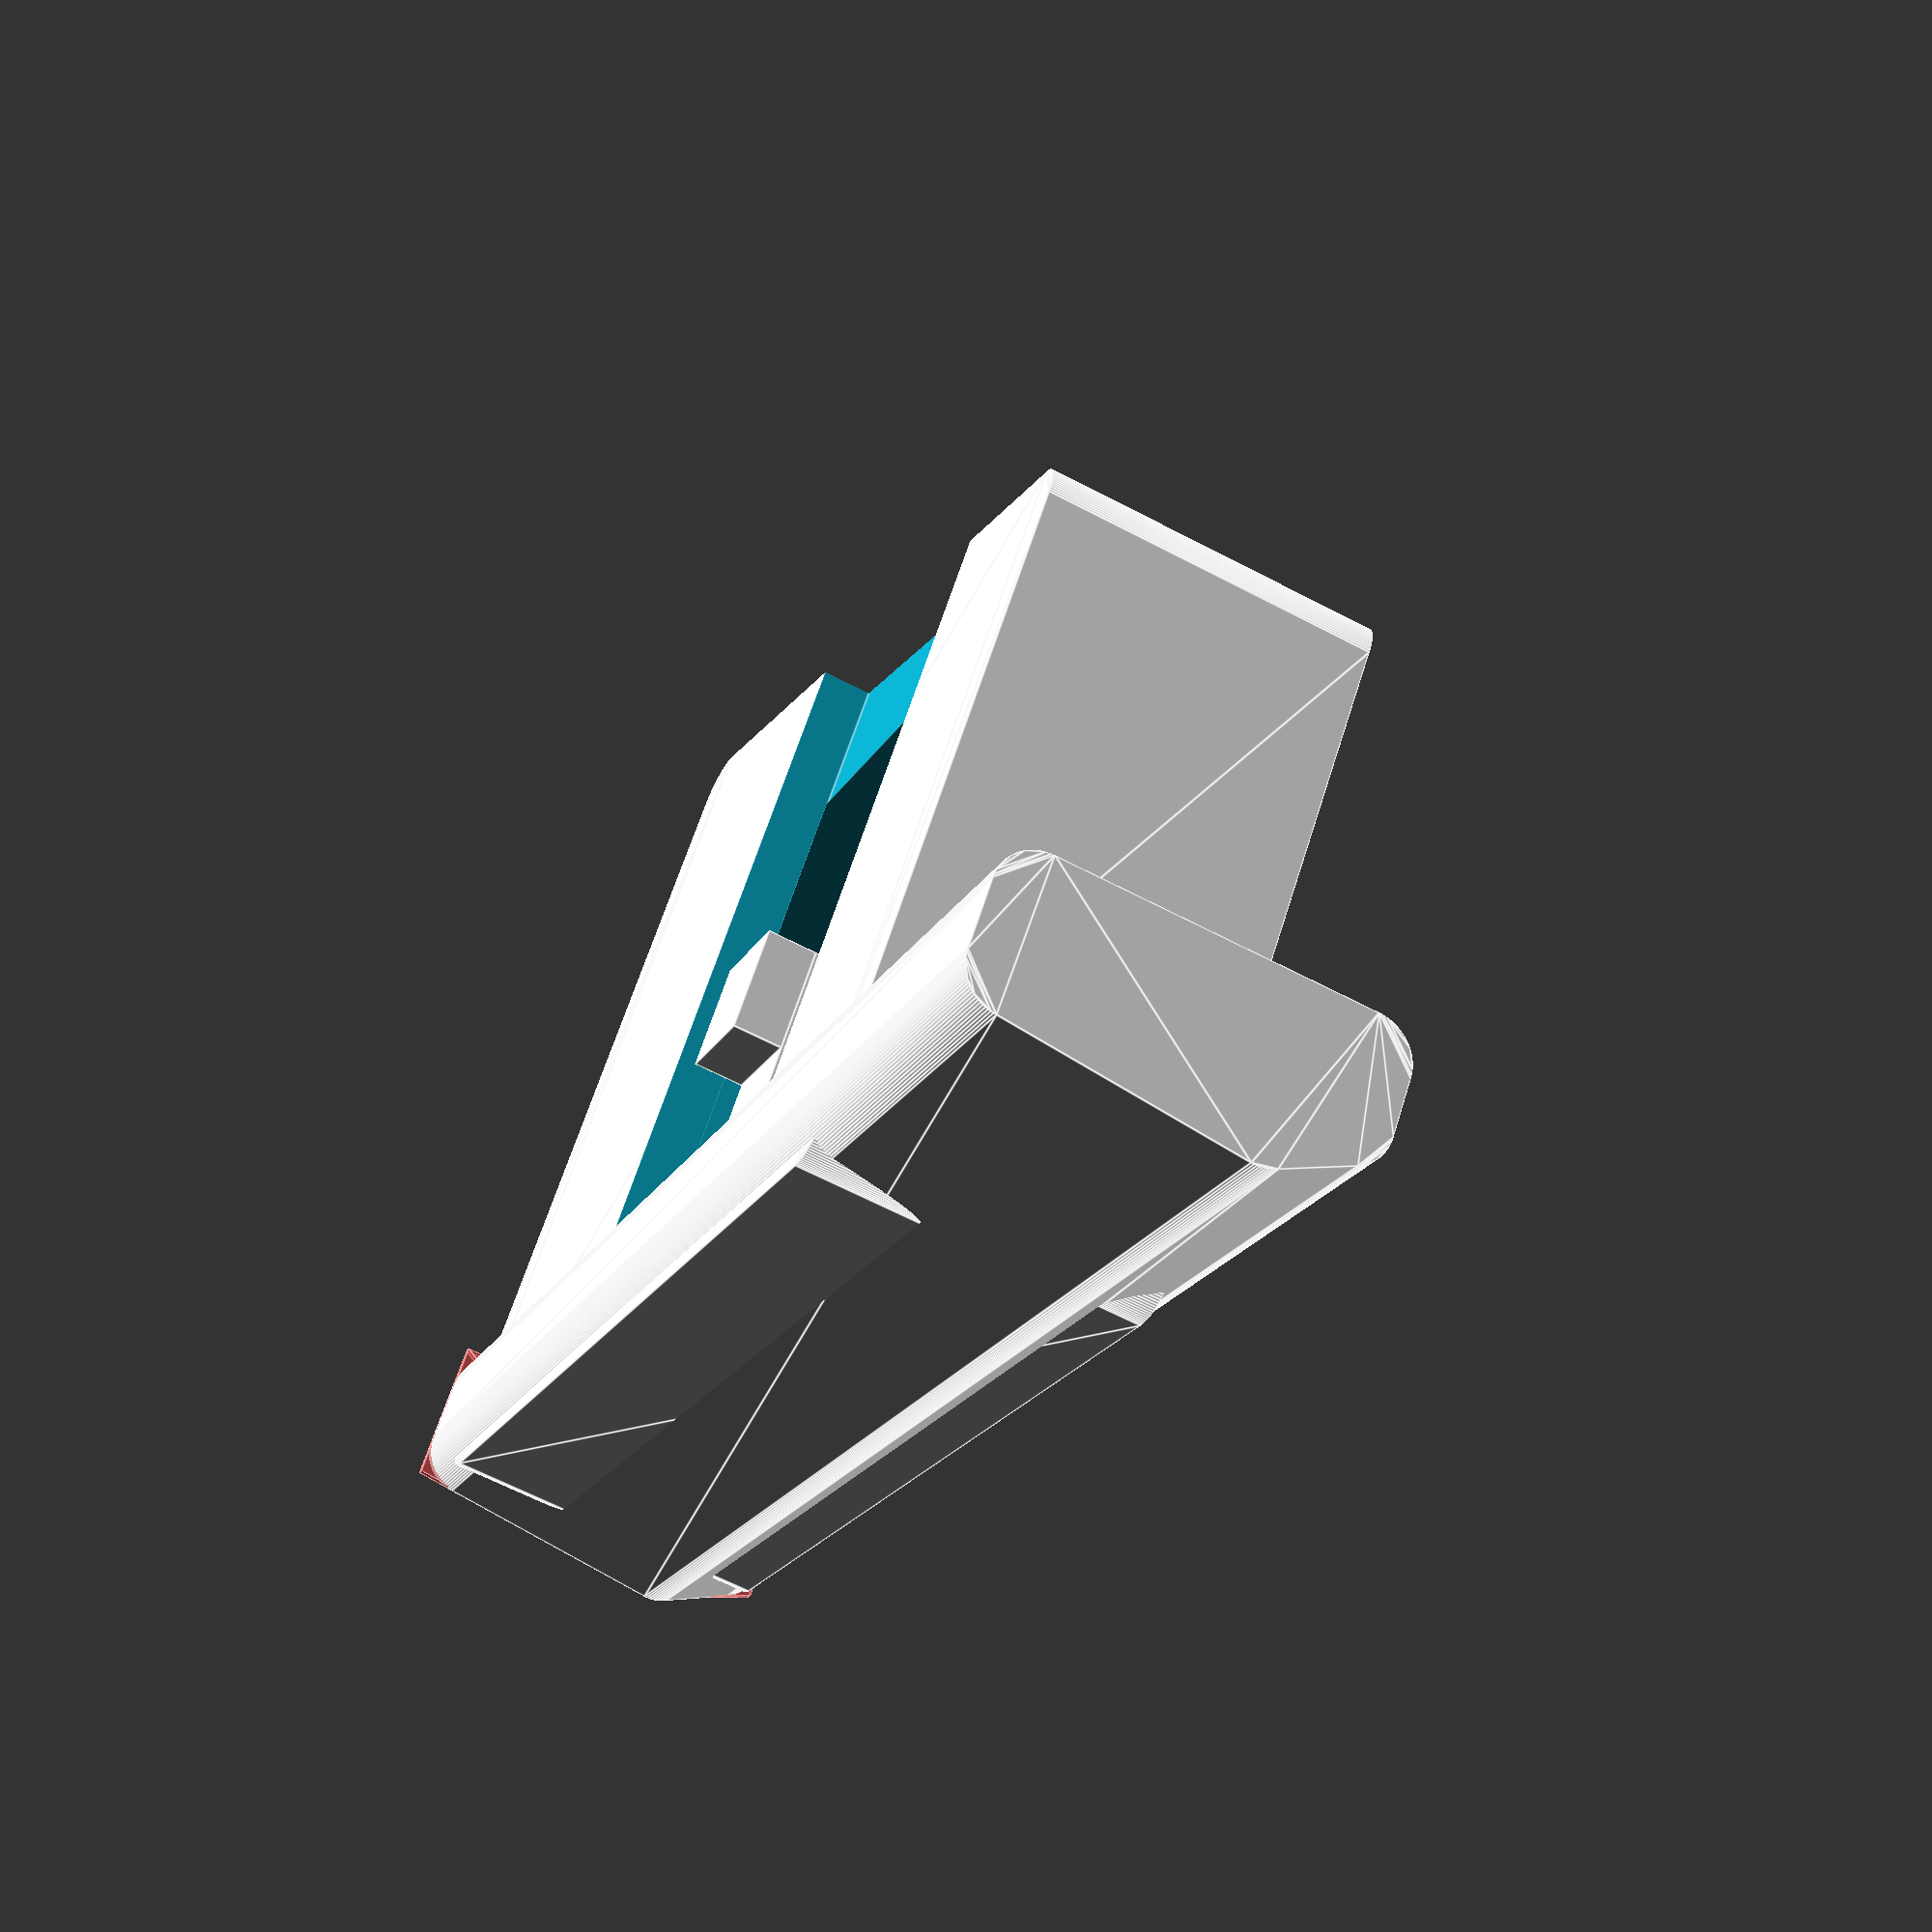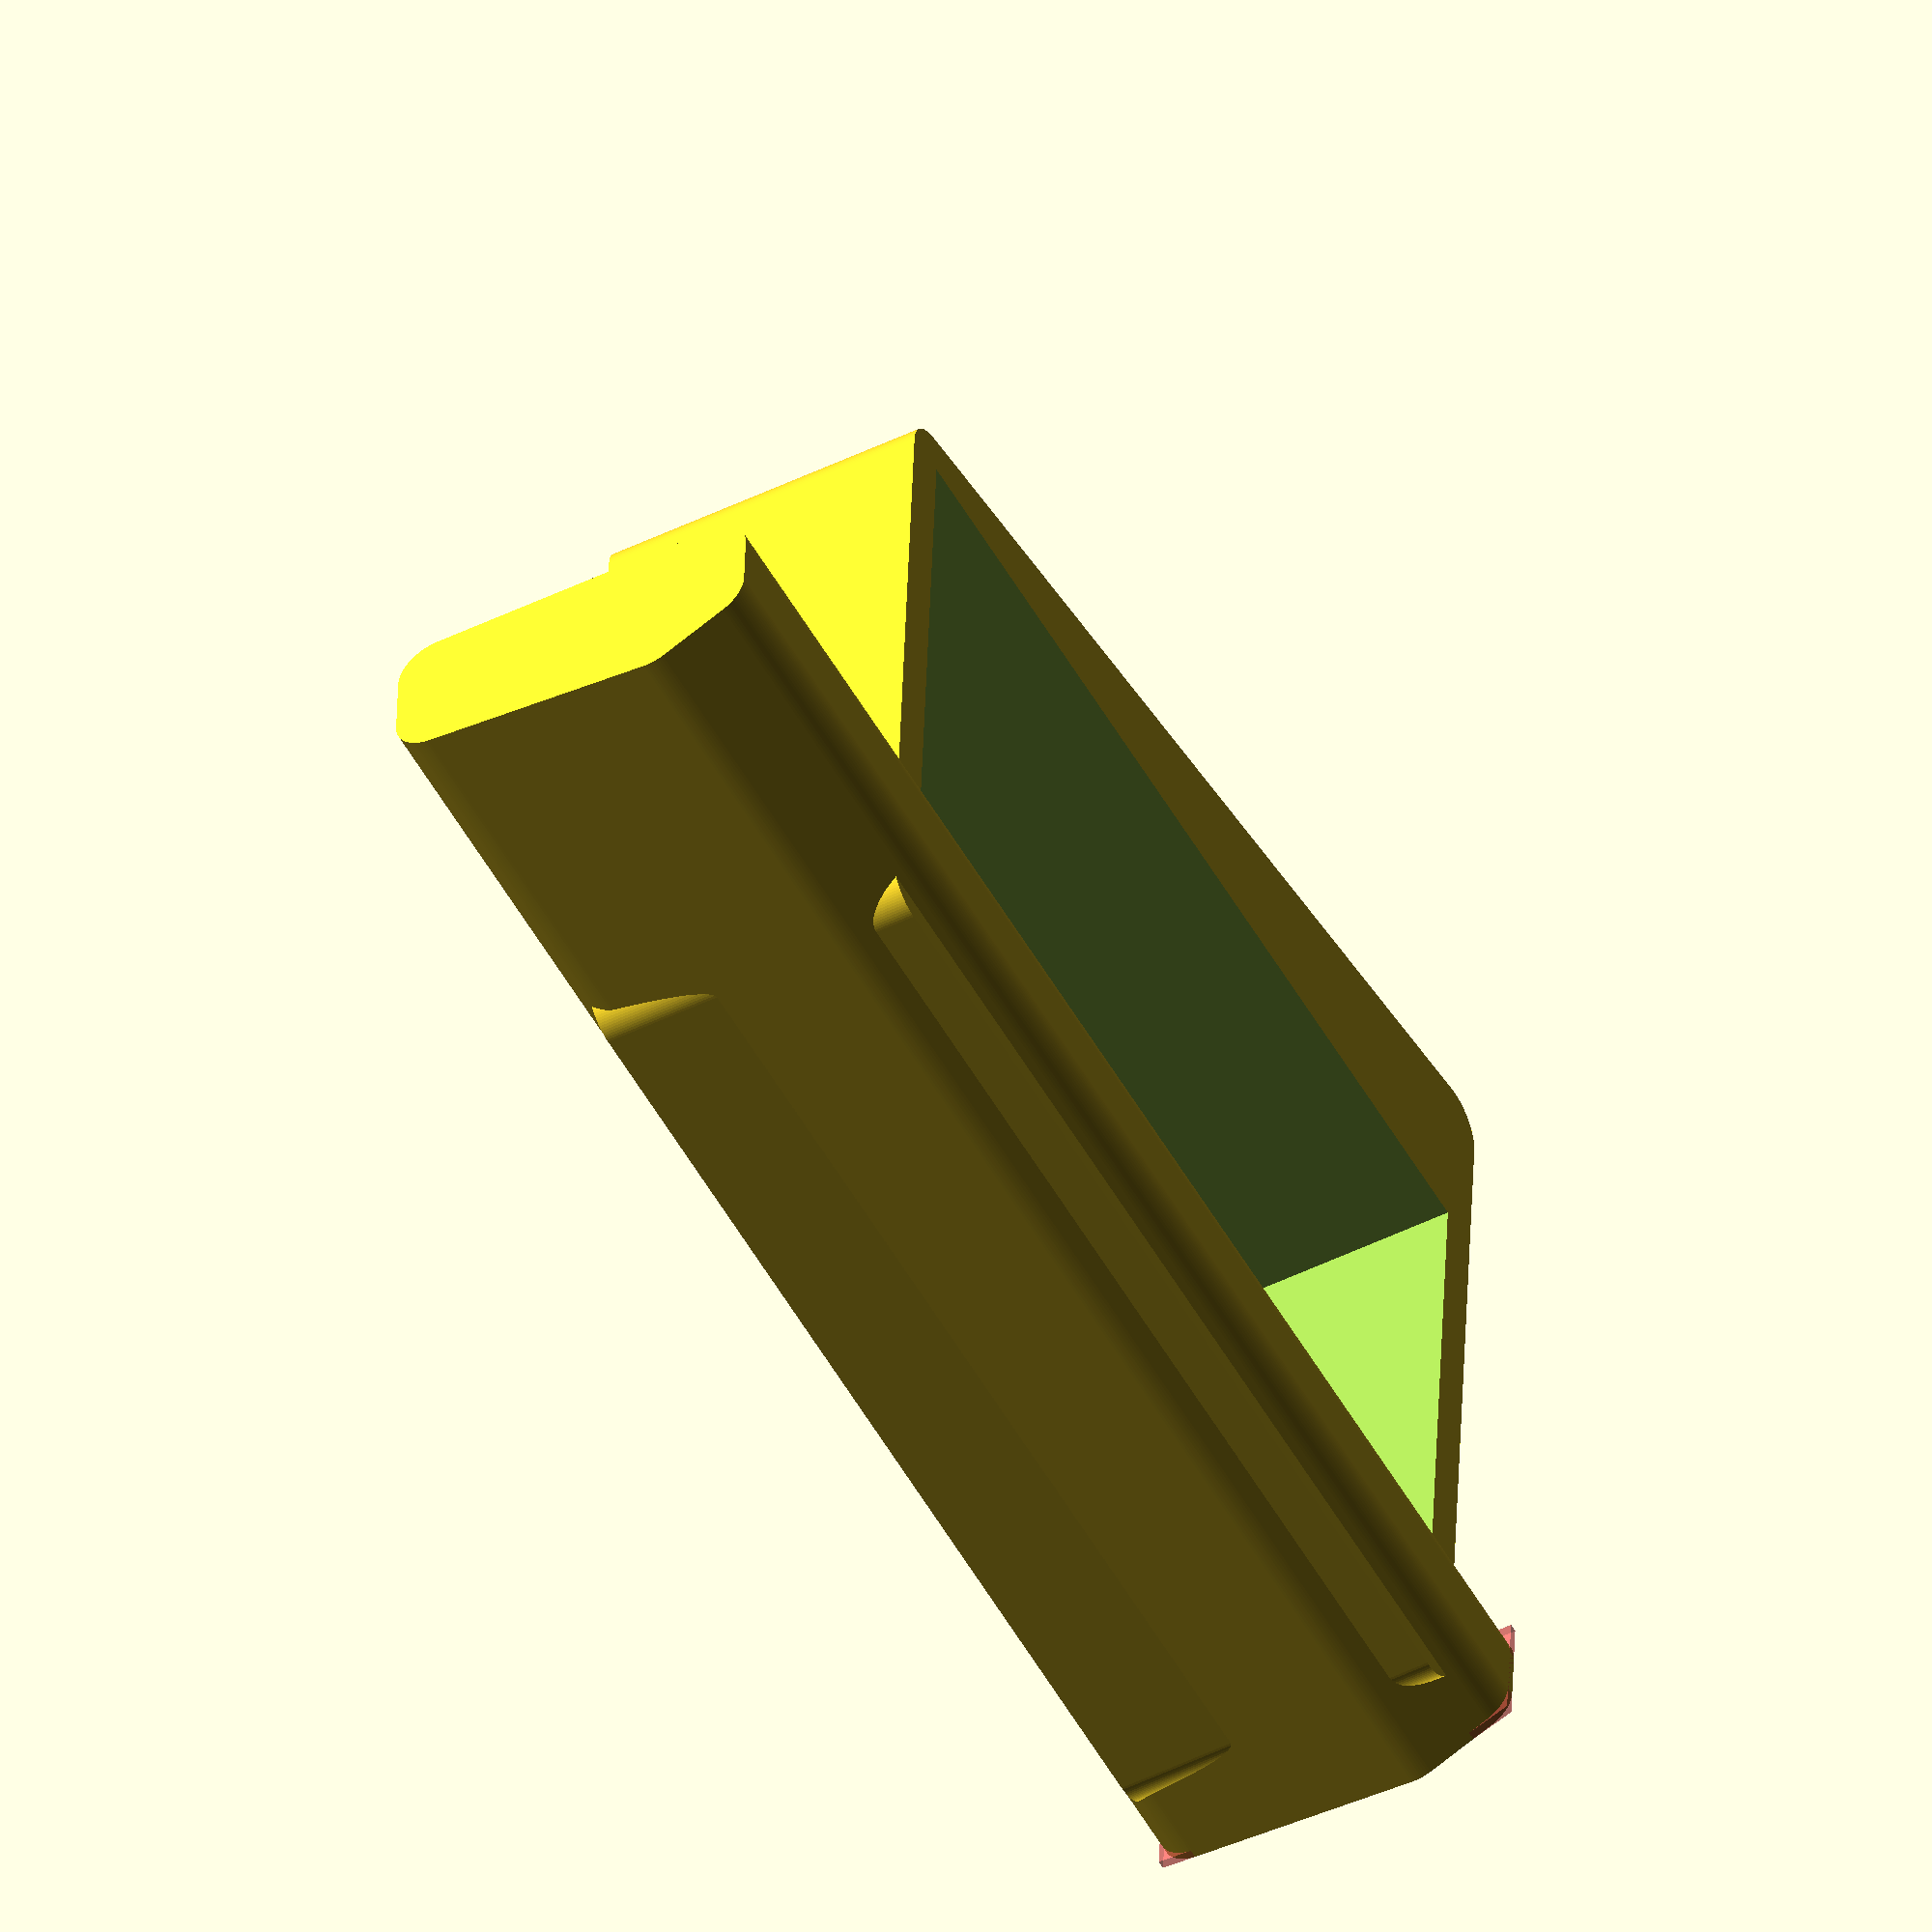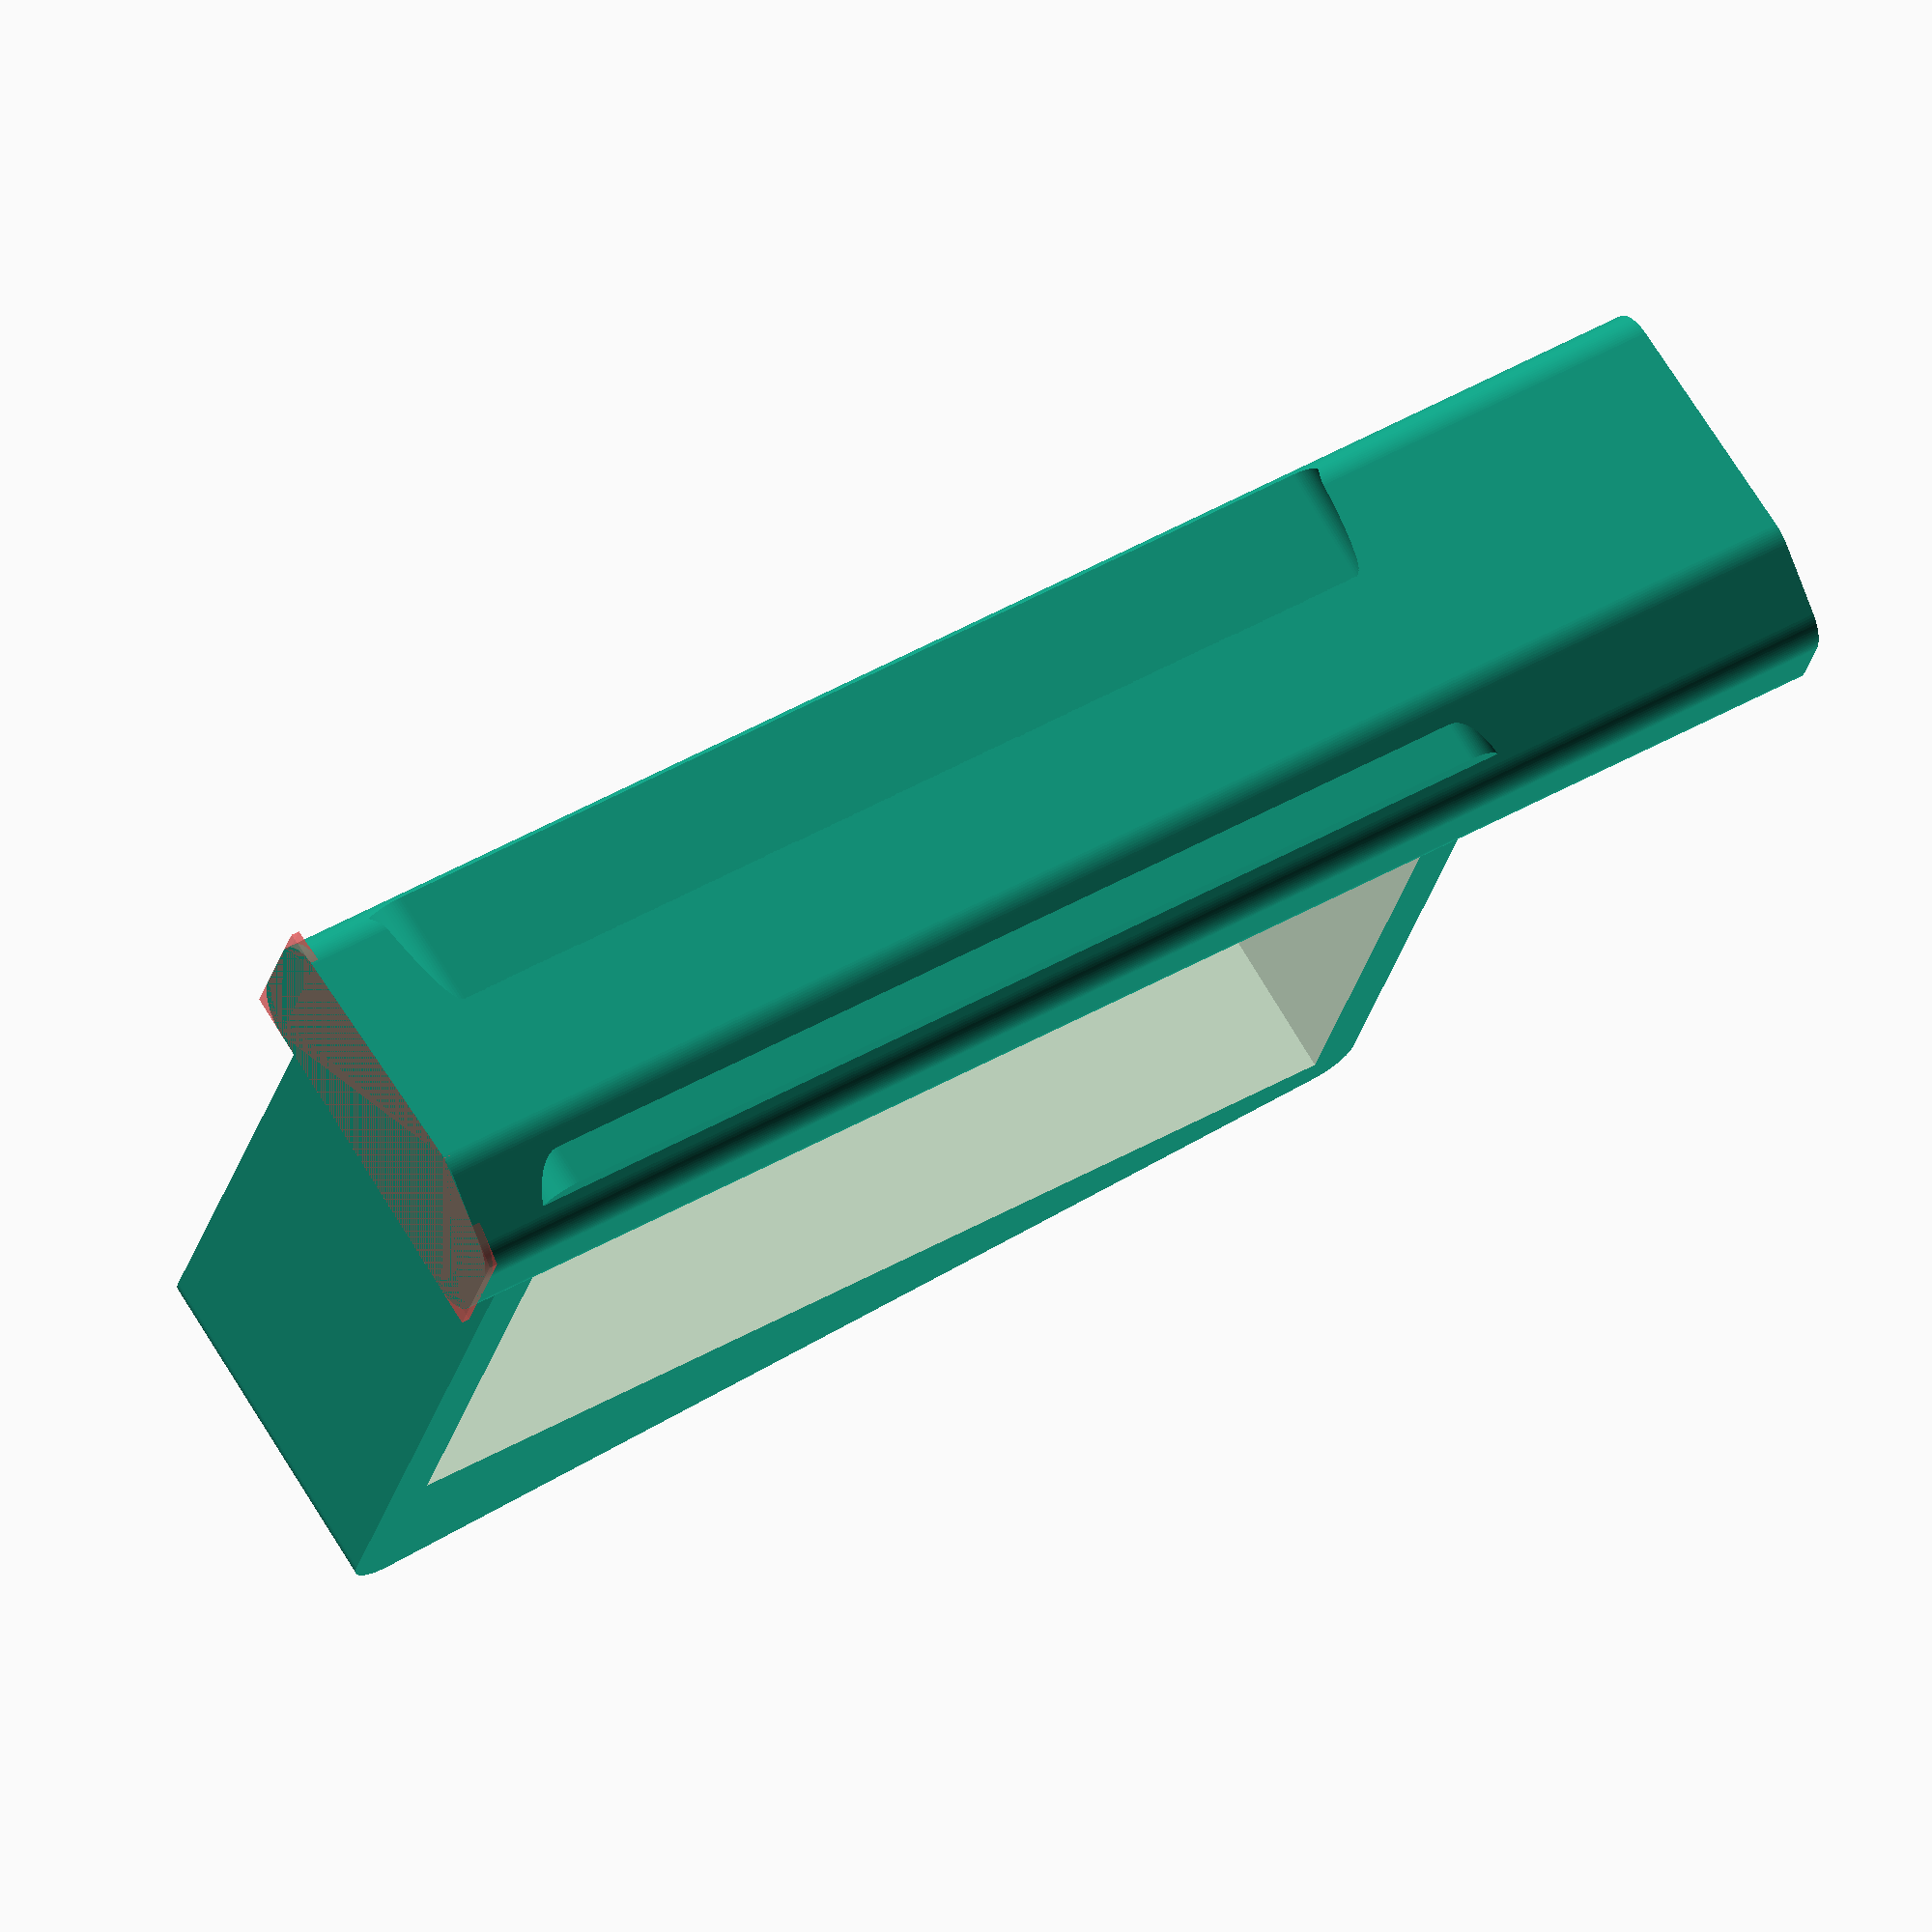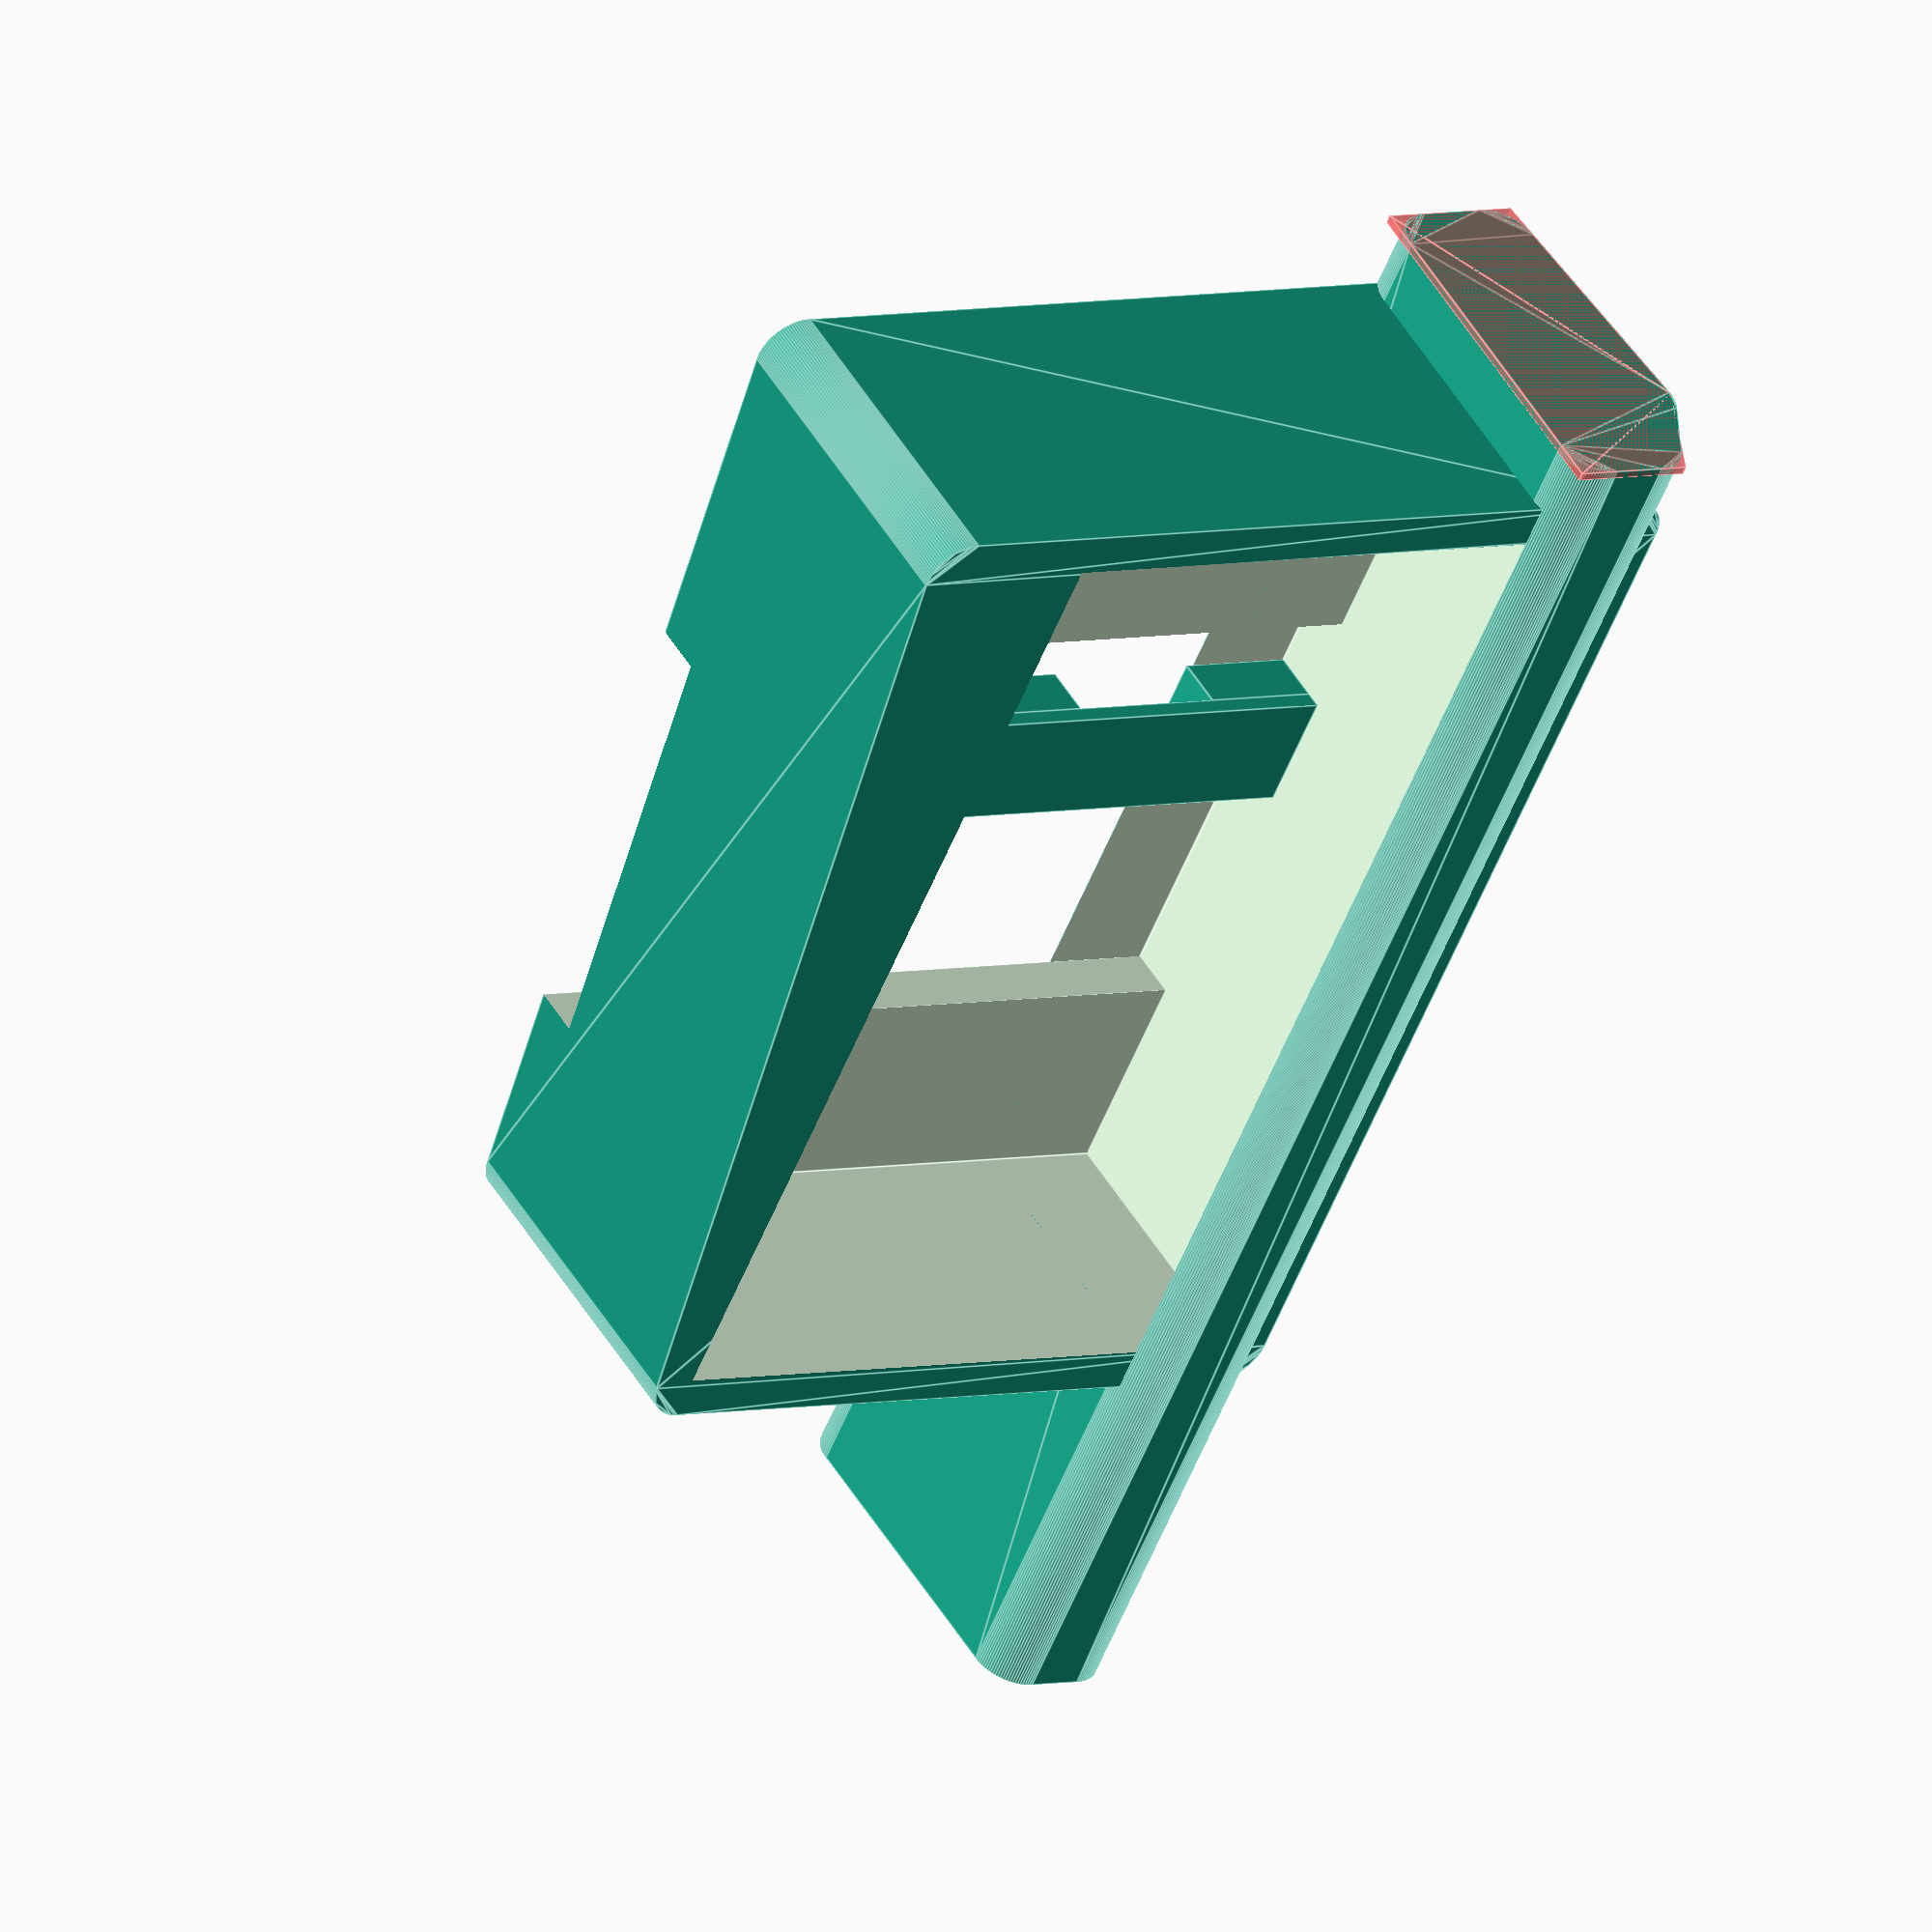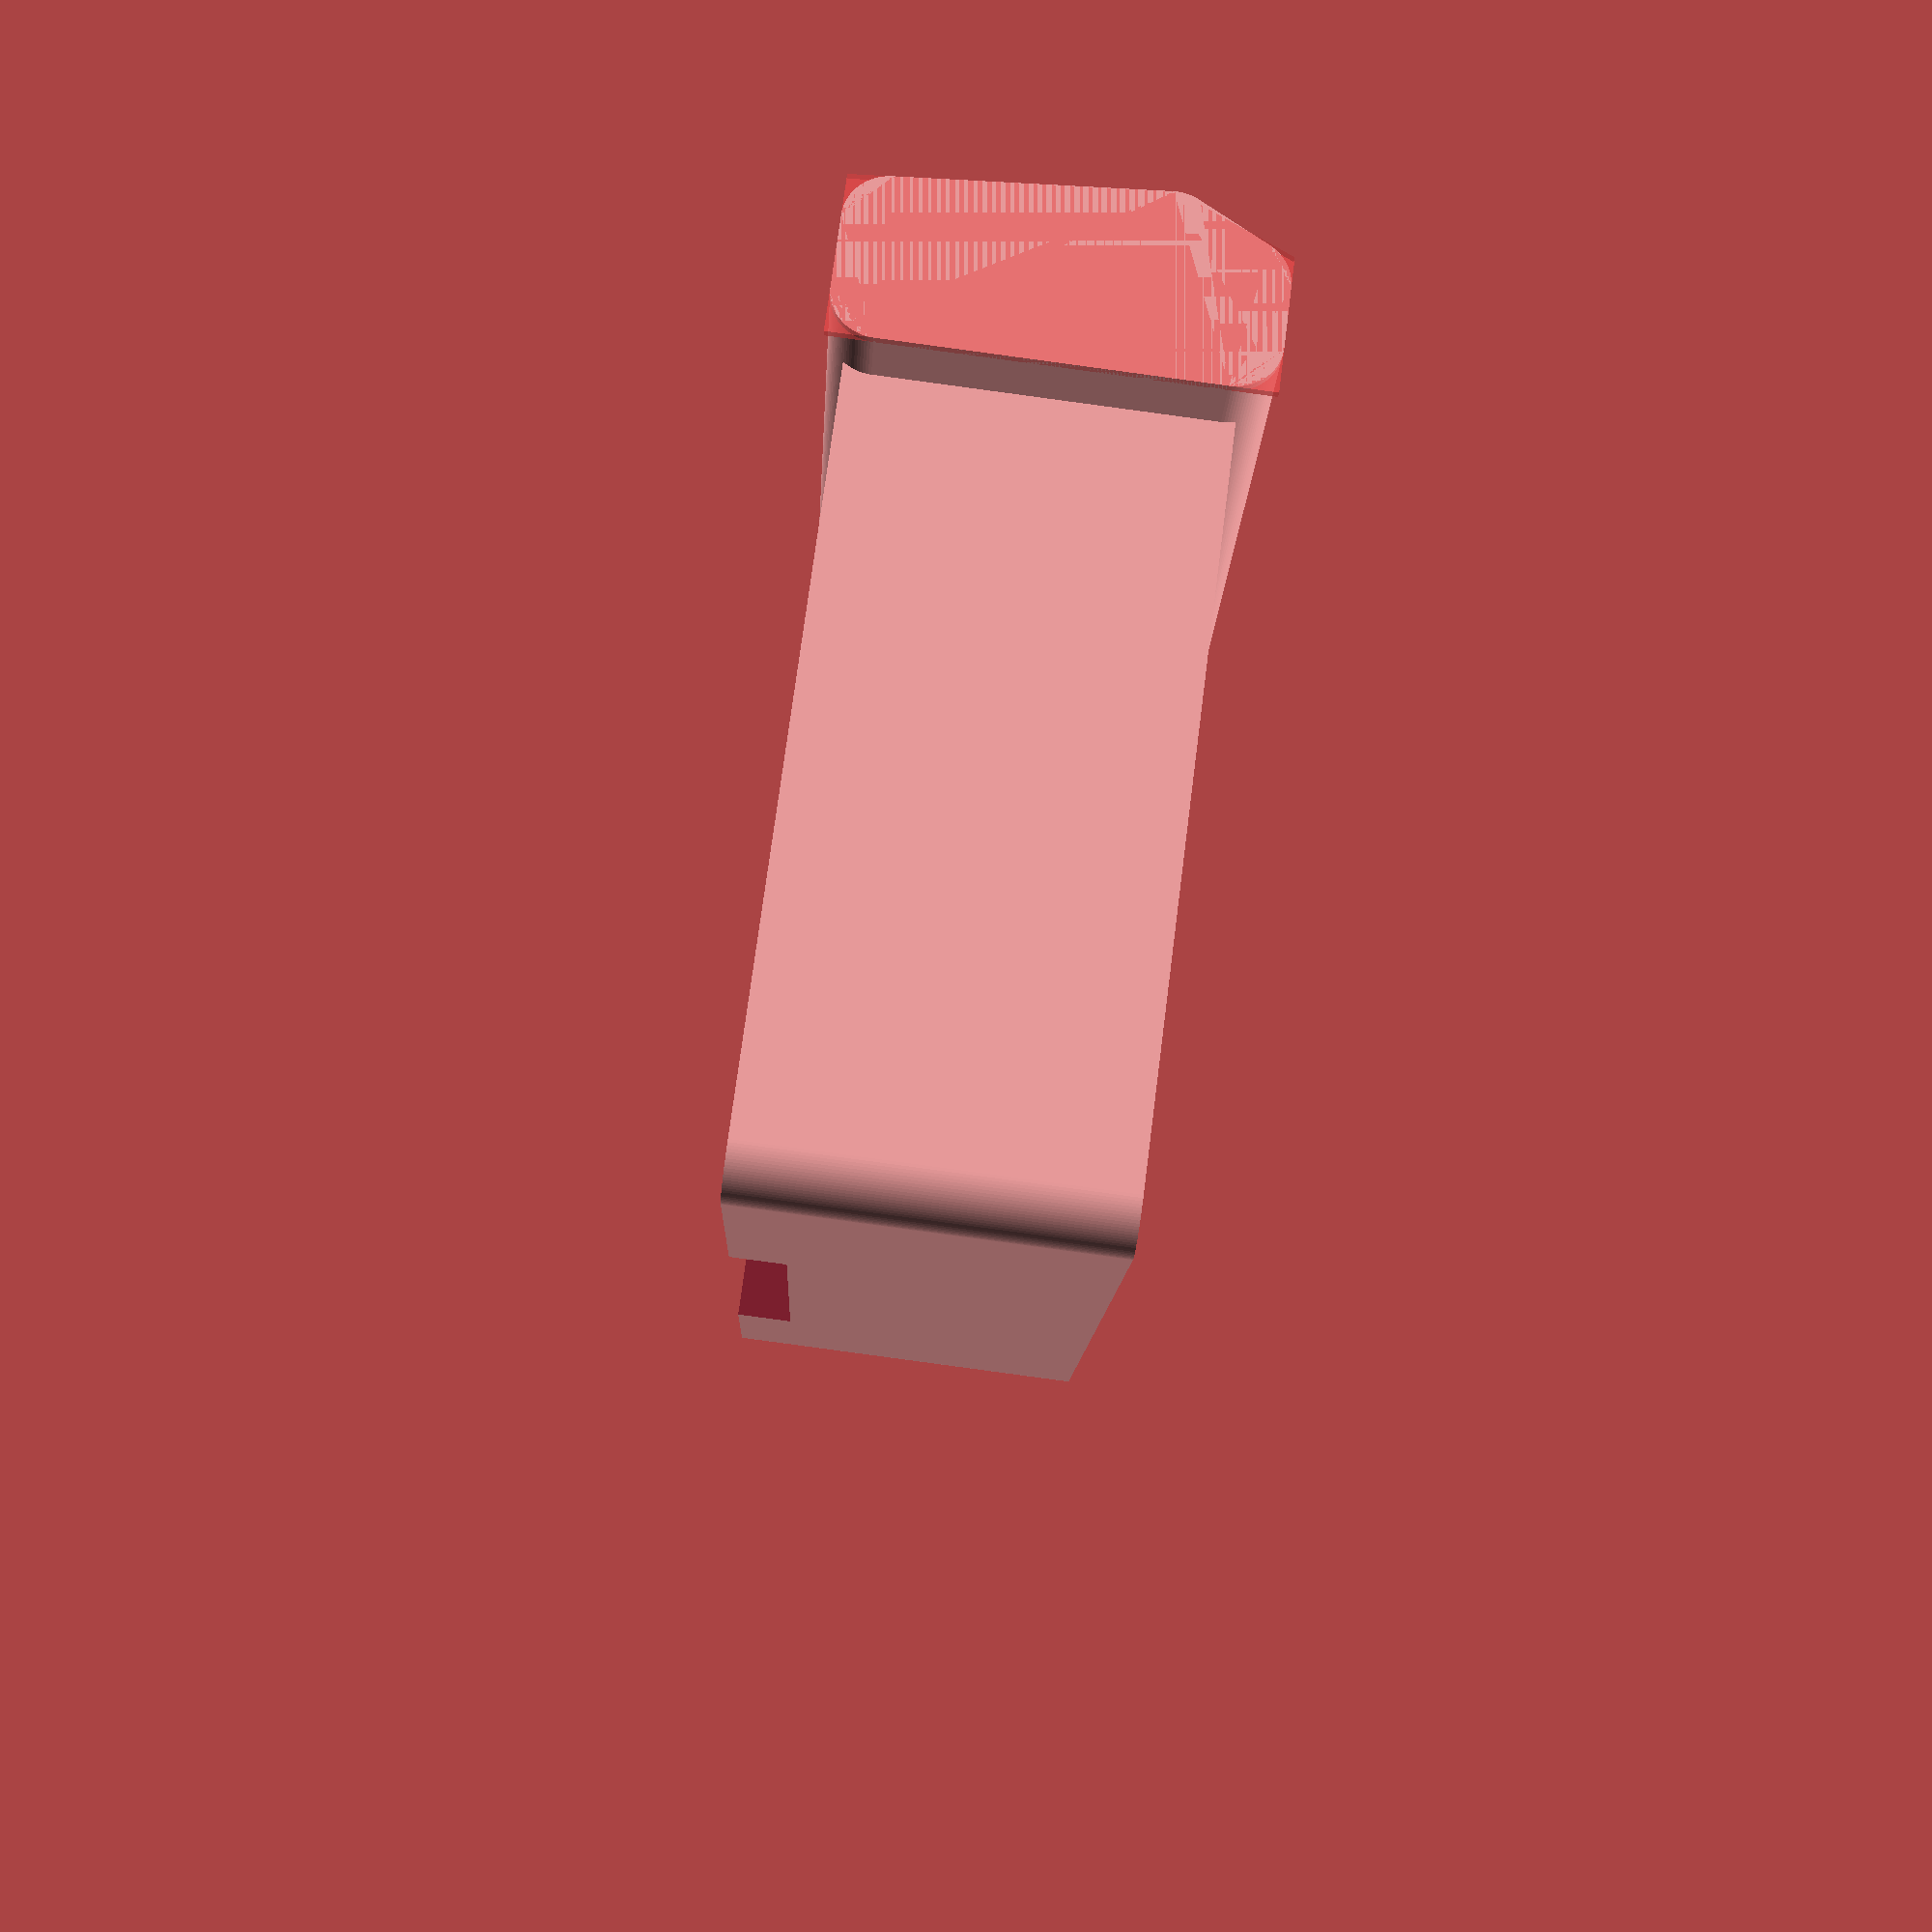
<openscad>
/*
 *  Car Display Tray
 * 
 *  File:     carDisplayTray.scad
 *
 *  Software: OpenSCAD
 *  Version:  2015.03
 *
 *  https://gitlab.com/green-rab
 *  Markus Gutermann, Germany, created: 17.08.2022
 */


// resultion
_fn           = 100;

// fr - frame
fr_x          = 133.0; //mm
fr_dy         =  14.0; //mm
fr_y1         =  68.0 + fr_dy; //mm
fr_y2         =  87.0 + fr_dy; //mm
fr_z          =  40.0; //mm
fr_edge_r     =   5.0; //mm

fr_display_x  = 122.5; //mm
fr_display_y  =  78.0; //mm
fr_display_dy =  -0.1; //mm
fr_display_dz =   6.0; //mm

fr_rail_tolx  =   1.5; //mm
fr_rail_x1    =  31.5 - fr_rail_tolx; //mm
fr_rail_x2    =  fr_rail_x1 + 52.5 + 2*fr_rail_tolx; //mm
fr_rail_z     =   6.1; //mm

// bd - board
bd_x1         = -42.5; //mm
bd_x2         = fr_x + 8.5; // mm
bd_y1         = -17.5; //mm
bd_y2         = -20.5; //mm
bd_y3         = -15.0; //mm
bd_dz         =  -2.0; //mm
bd_z1         =   0.0 + bd_dz; //mm
bd_z2         =  33.0 + bd_dz; //mm
bd_z3         =  45.5 + bd_dz; //mm
bd_edge_r     =   5.0; //mm

// st - slot
st_tolx       =   3.0; //mm
st_x1         =  58.0 + st_tolx; //mm
st_x2         =  st_x1 + 20.0 - 2*st_tolx; //mm
st_toly       =   1.0; //mm
st_y1         =  32.0 + st_toly; //mm
st_y2         =  st_y1 + 15.0 - 2*st_toly; //mm
st_bar_z      =   2.0; //mm


// call module
carDisplayTray();


module carDisplayTray() {
    union() {
        // frame
        difference() {
            //polygon([[0, 0], [0, fr_y1], [fr_x, fr_y2], [fr_x, 0]]);
            linear_extrude(height = fr_z, convexity = 10) {
                minkowski() {
                    //polygon([[0, 0], [0, fr_y1], [fr_x, fr_y2], [fr_x, 0]]);
                    tmp_dy = ((fr_y2-fr_y1)/(fr_x)) * fr_edge_r;

                    points = [
                        [fr_edge_r,      0],
                        [fr_edge_r,      fr_y1-fr_edge_r+tmp_dy],
                        [fr_x-fr_edge_r, fr_y2-fr_edge_r-tmp_dy],
                        [fr_x-fr_edge_r, 0]
                    ];

                    polygon(points, convexity = 10);

                    circle(r = fr_edge_r, $fn = _fn);
                }
            }

            // display
            translate(v = [fr_x/2-fr_display_x/2, fr_display_dy, fr_display_dz]) {
                cube(size = [fr_display_x, fr_display_y, fr_z], center = false);
            }

            // rail
            translate(v = [fr_rail_x1, -0.1, -0.1]) {
                cube(size = [fr_rail_x2-fr_rail_x1, fr_y2+0.2, fr_rail_z+0.1], center = false);
            }
        }

        // board
        translate(v = [0, fr_dy, 0]) {
            difference() {
                translate(v = [bd_x2, 0, 0]) {
                    rotate(a = -90, v = [0, 1, 0]) {
                        translate(v=[0,0,0.5]) #polygon([[bd_z1, 0], [bd_z1, bd_y1], [bd_z2, bd_y2], [bd_z3, bd_y3], [bd_z3, 0]], convexity = 10);
                        linear_extrude(height = (-bd_x1)+bd_x2, convexity = 10) {
                            minkowski() {
                                tmp_dy1 = ((abs(bd_y2)-abs(bd_y1))/(bd_z2-bd_z1)) * bd_edge_r;
                                tmp_dy3 = ((abs(bd_y2)-abs(bd_y3))/(bd_z3-bd_z2+bd_edge_r)) * bd_edge_r;

                                points = [
                                    [bd_z1+bd_edge_r, -bd_edge_r],
                                    [bd_z1+bd_edge_r, bd_y1+bd_edge_r-tmp_dy1],
                                    [bd_z2,           bd_y2+bd_edge_r],
                                    [bd_z3-bd_edge_r, bd_y3+bd_edge_r-tmp_dy3],
                                    [bd_z3-bd_edge_r, -bd_edge_r]
                                ];

                                polygon(points, convexity = 10);

                                circle(r = bd_edge_r, $fn = _fn);
                            }
                        }
                    }
                }

                // cut off for frame
                translate(v = [0, -fr_dy, 0]) {
                    cube(size = [fr_x, fr_dy+0.1, fr_z], center = false);
                }
            }
        }

        // slot
        union() {
            // connector
            translate(v = [st_x1, 0, 0]) {
                cube(size = [st_x2-st_x1, fr_dy, fr_rail_z], center = false);
            }

            // slot for fixation
            translate(v = [st_x1, st_y1, 0]) {
                cube(size = [st_x2-st_x1, st_y2-st_y1, fr_rail_z], center = false);
            }

            // bar
            translate(v = [st_x1, 0, fr_rail_z]) {
                cube(size = [st_x2-st_x1, st_y2, st_bar_z], center = false);
            }
        }
    }
}


/*
    end of carDisplayTray.scad
*/

</openscad>
<views>
elev=63.4 azim=321.2 roll=241.9 proj=p view=edges
elev=228.4 azim=183.6 roll=241.3 proj=o view=solid
elev=288.1 azim=194.4 roll=329.2 proj=o view=wireframe
elev=131.8 azim=114.7 roll=209.1 proj=o view=edges
elev=87.9 azim=110.6 roll=262.3 proj=p view=solid
</views>
